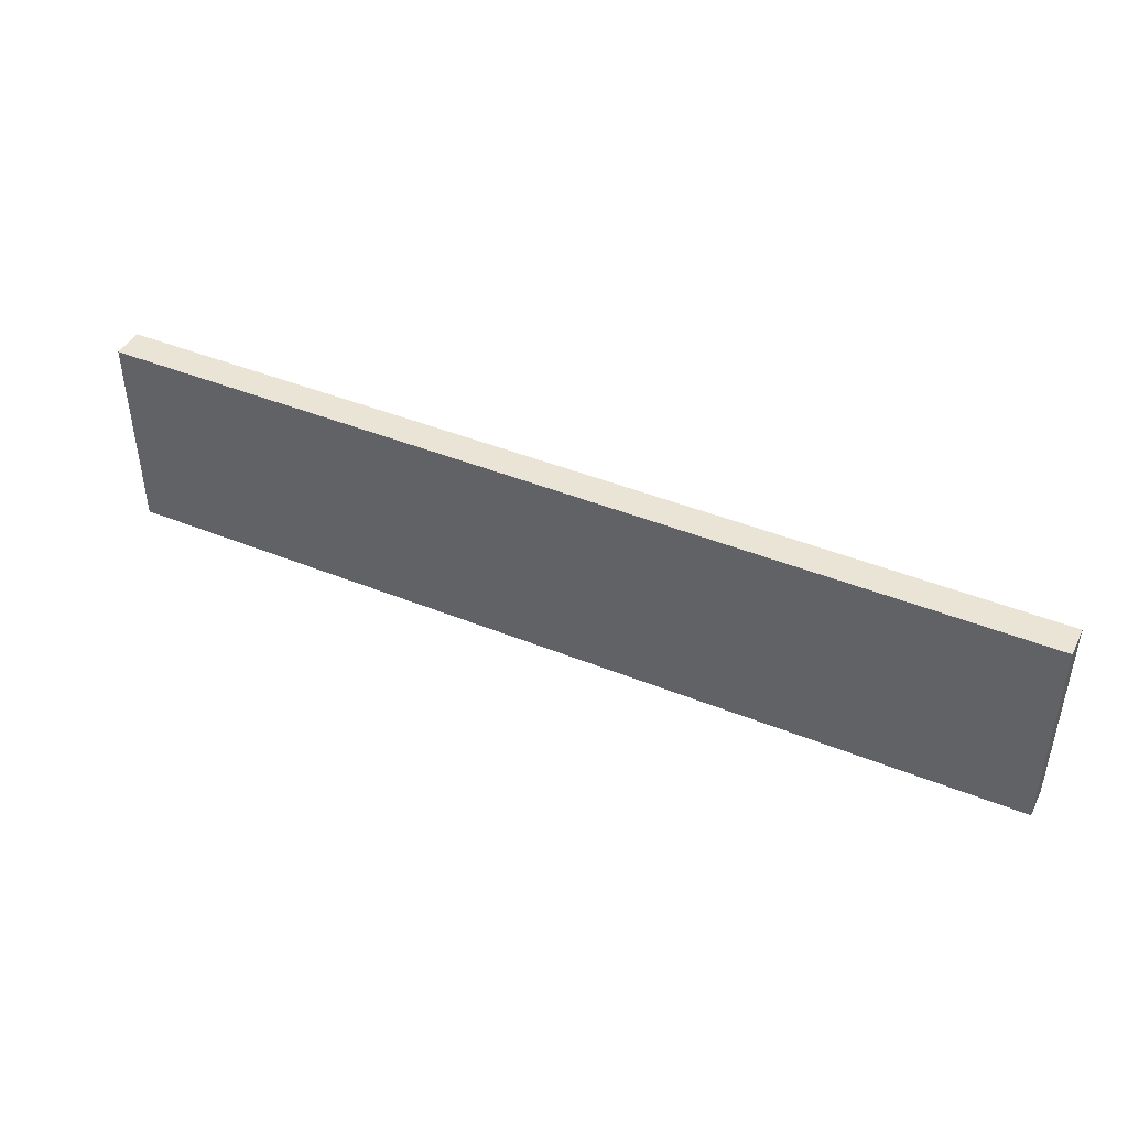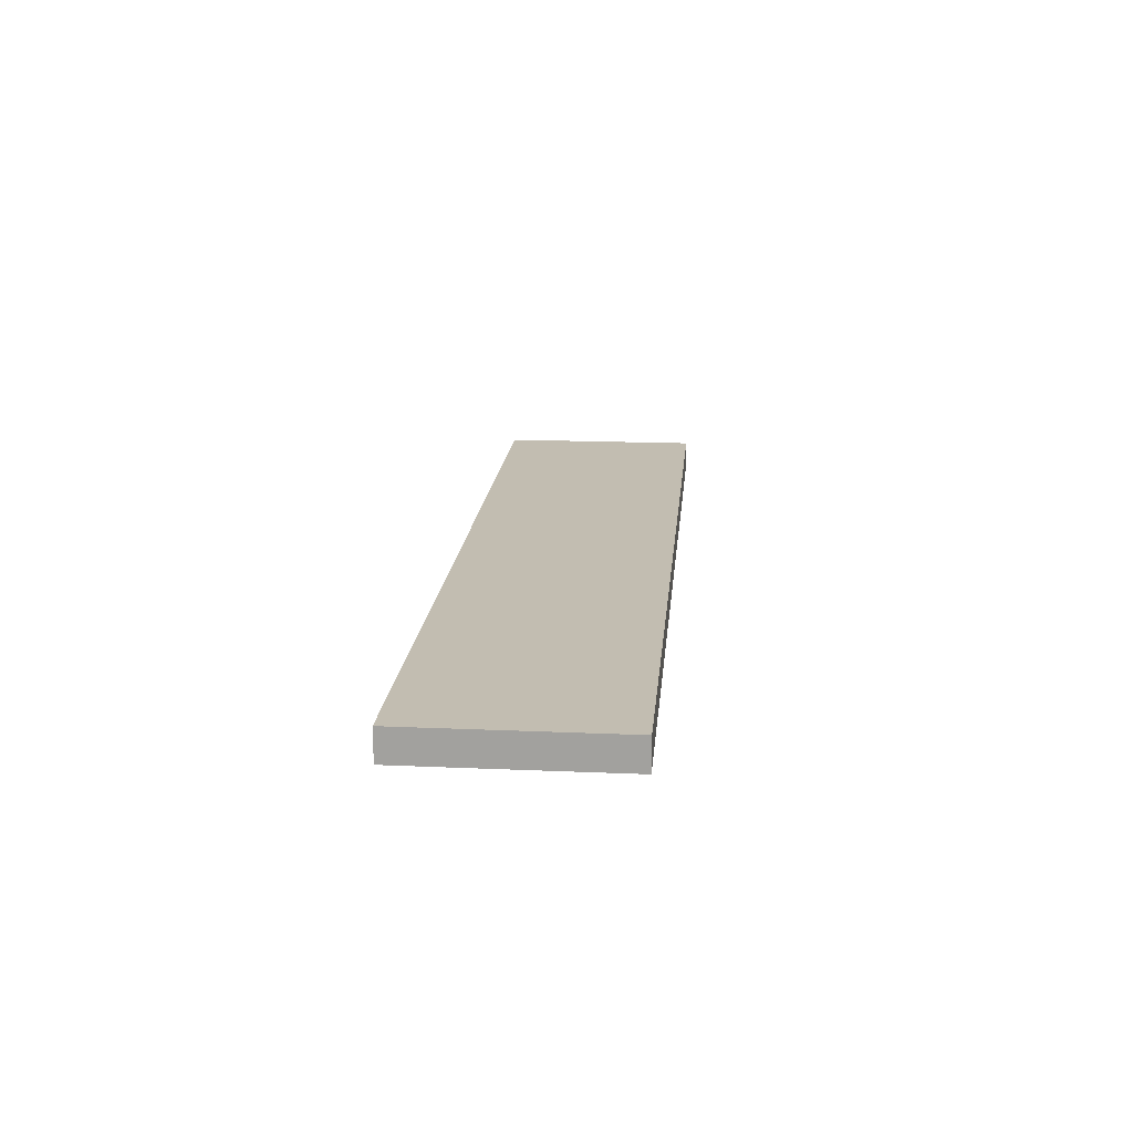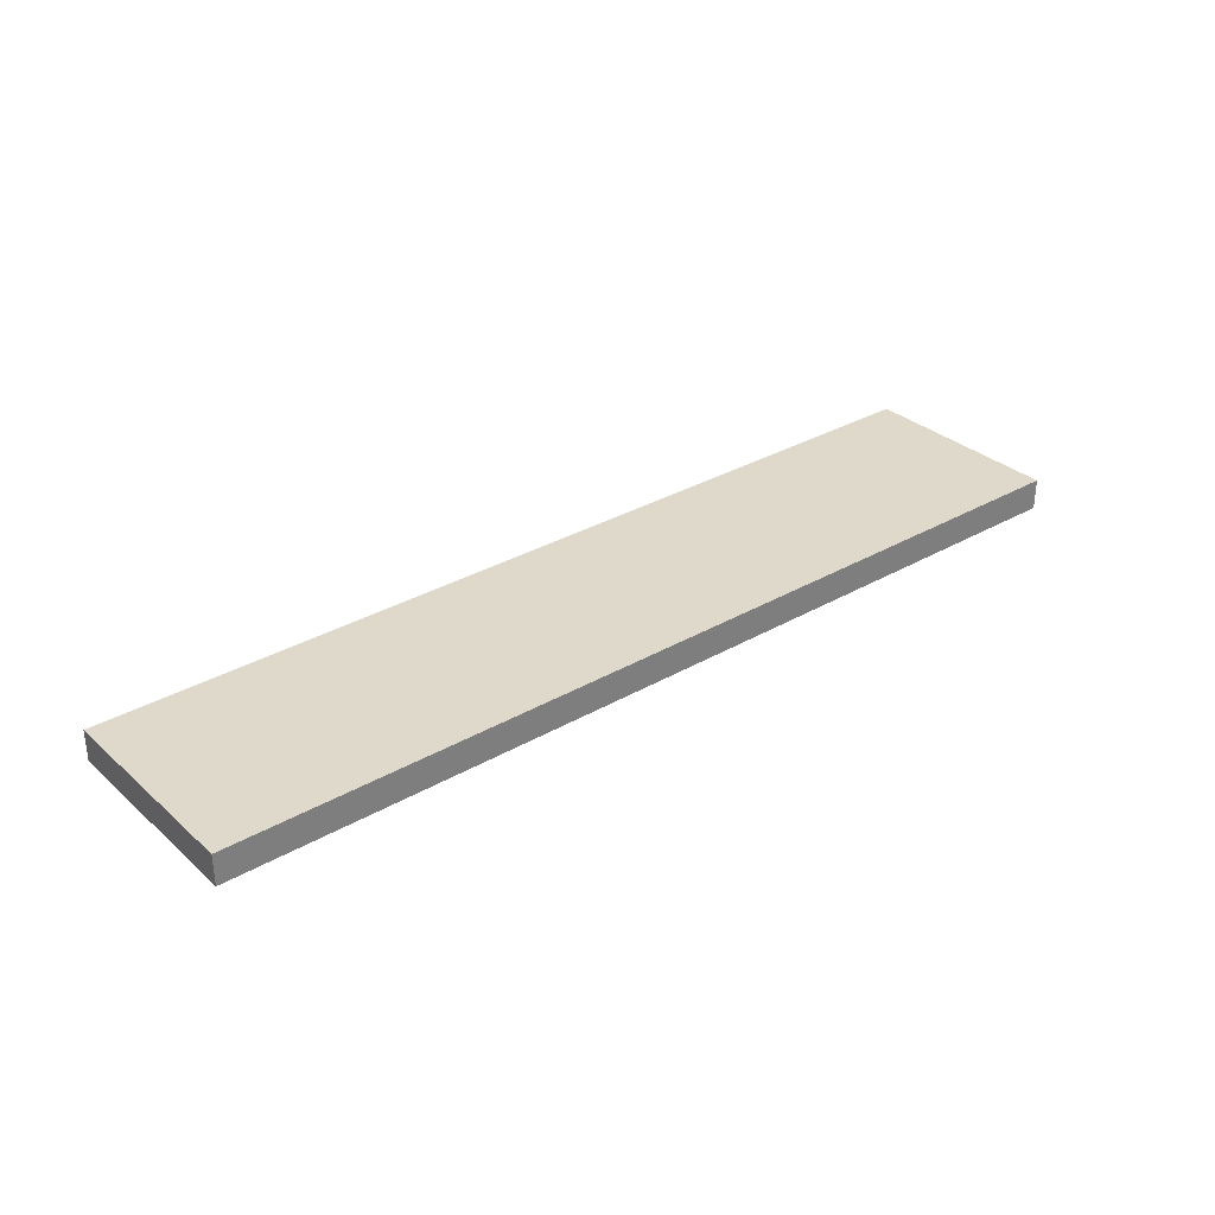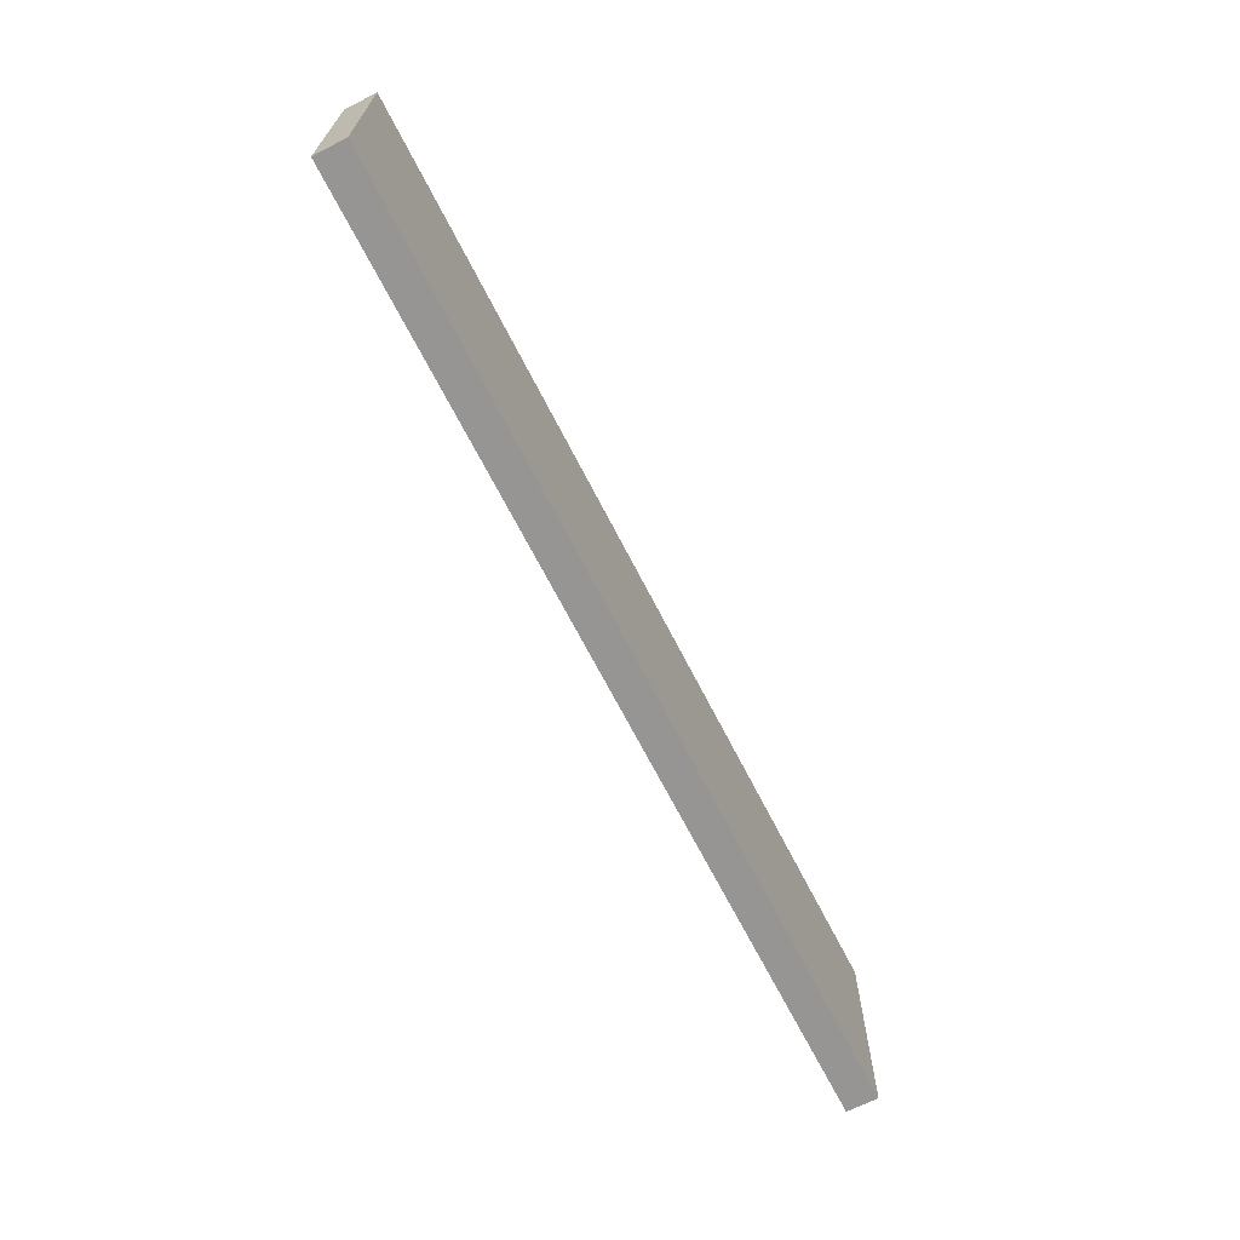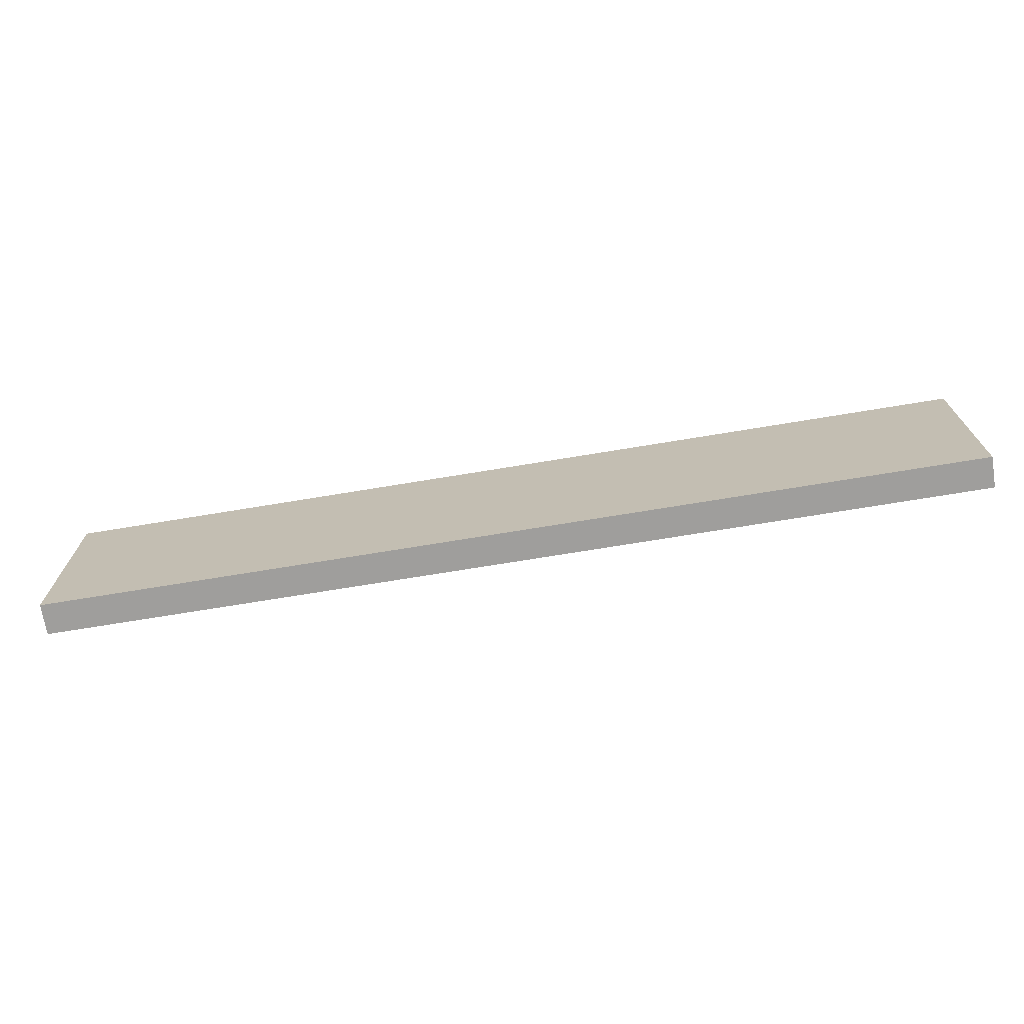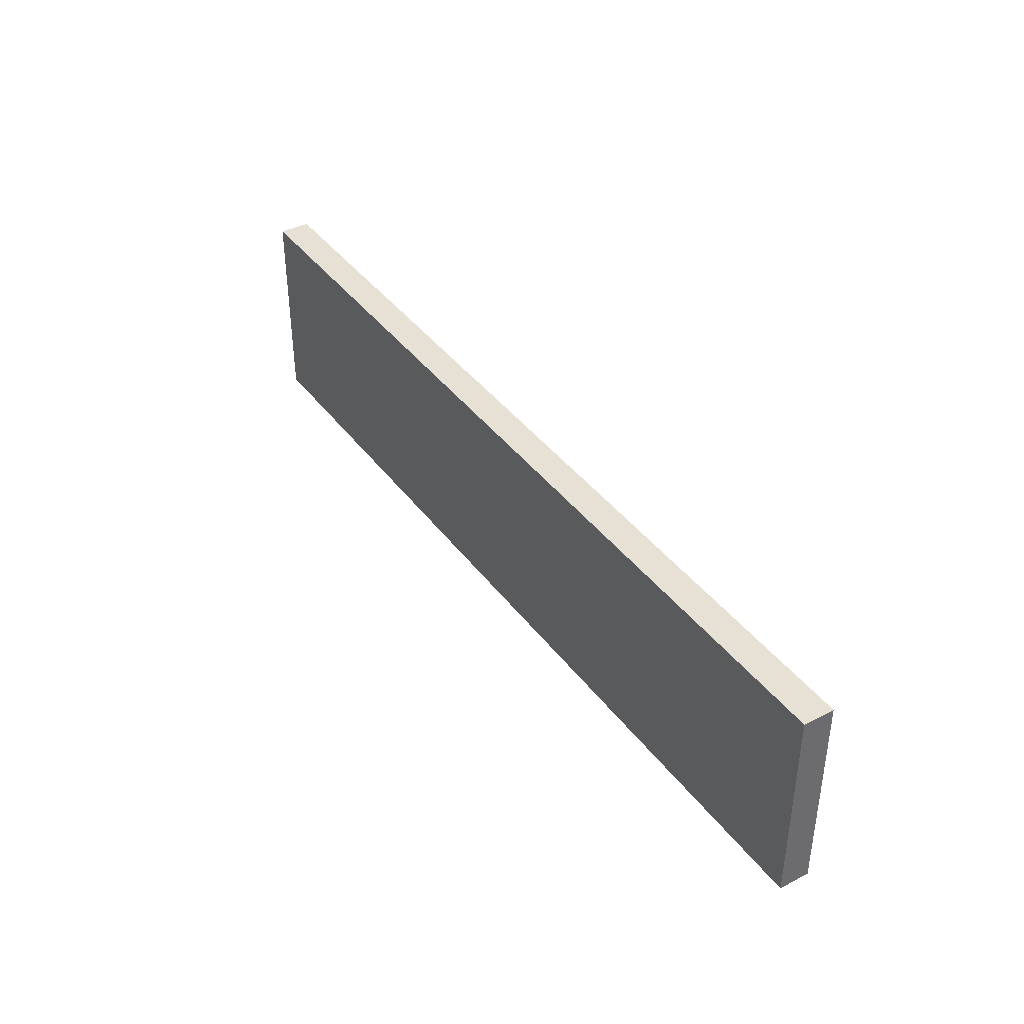
<metadata>
{"format":"obj","ext":"obj","renderer":"f3d","projection":"perspective","resolution":1024,"background":"white","views":[{"elev":43.9,"azim":25.4,"up":"+Y"},{"elev":17.0,"azim":-85.0,"up":"+Z"},{"elev":31.8,"azim":-39.2,"up":"+Z"},{"elev":-67.6,"azim":117.0,"up":"+Y"},{"elev":-70.9,"azim":9.4,"up":"+Y"},{"elev":39.2,"azim":57.4,"up":"+Y"}]}
</metadata>
<code>
v 0.5637 -0.2808 -0.5687
v -0.5829 -0.5356 -0.5687
v 0.5637 -0.5356 -0.5687
v -0.5829 -0.2808 -0.5687
v 0.5637 -0.5356 -0.6069
v -0.5829 -0.2808 -0.6069
v -0.5829 -0.5356 -0.6069
v 0.5637 -0.2808 -0.6069
f 1 2 3
f 2 1 4
f 3 2 1
f 4 1 2
f 2 5 3
f 3 5 2
f 5 1 3
f 3 1 5
f 1 6 4
f 4 6 1
f 6 2 4
f 4 2 6
f 5 2 7
f 7 2 5
f 1 5 8
f 8 5 1
f 6 1 8
f 8 1 6
f 2 6 7
f 7 6 2
f 6 5 7
f 7 5 6
f 5 6 8
f 8 6 5

</code>
